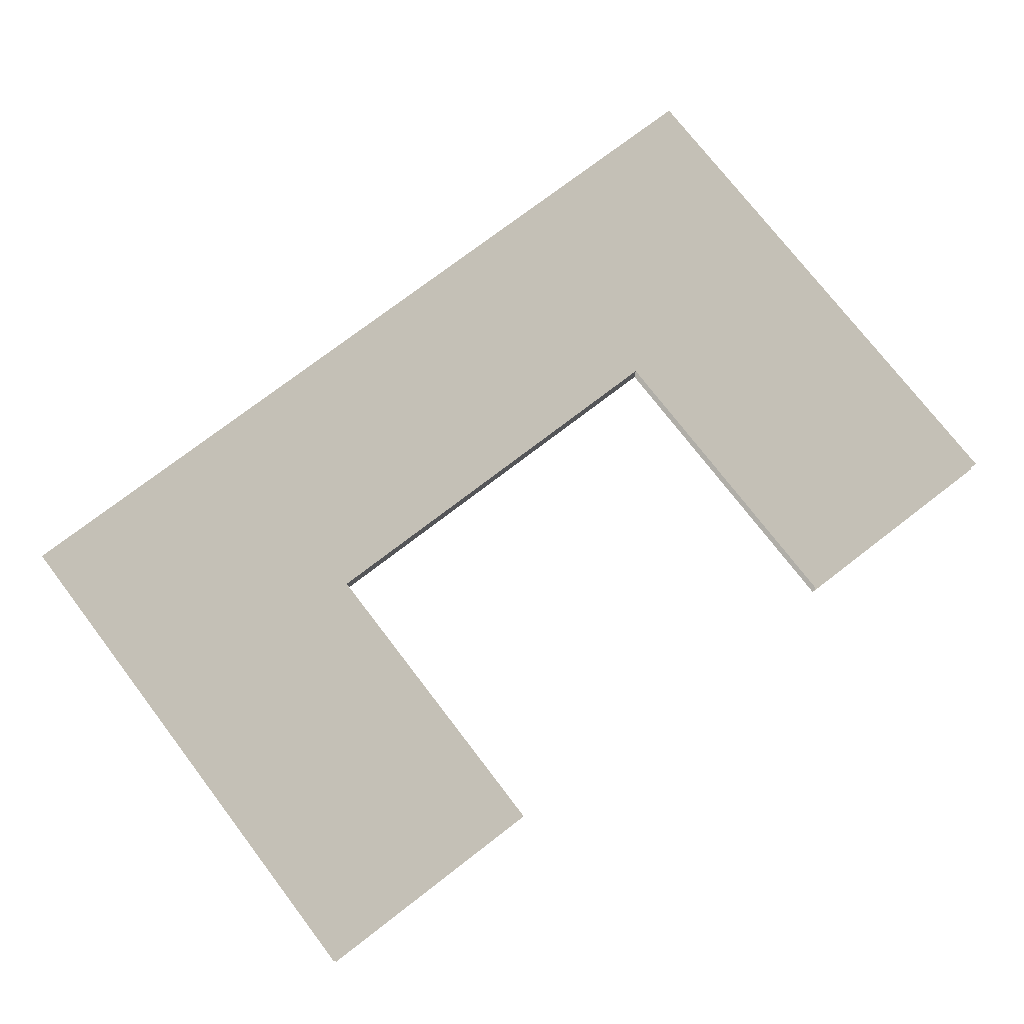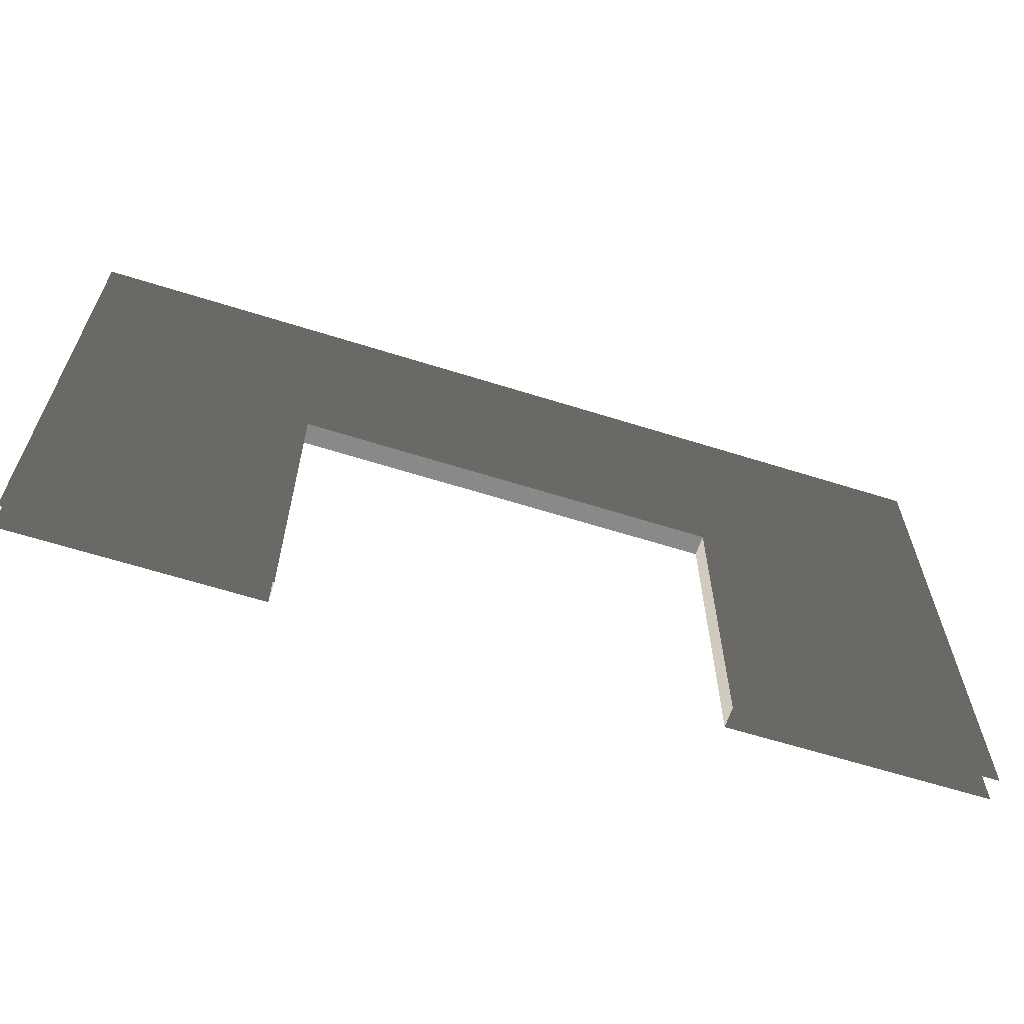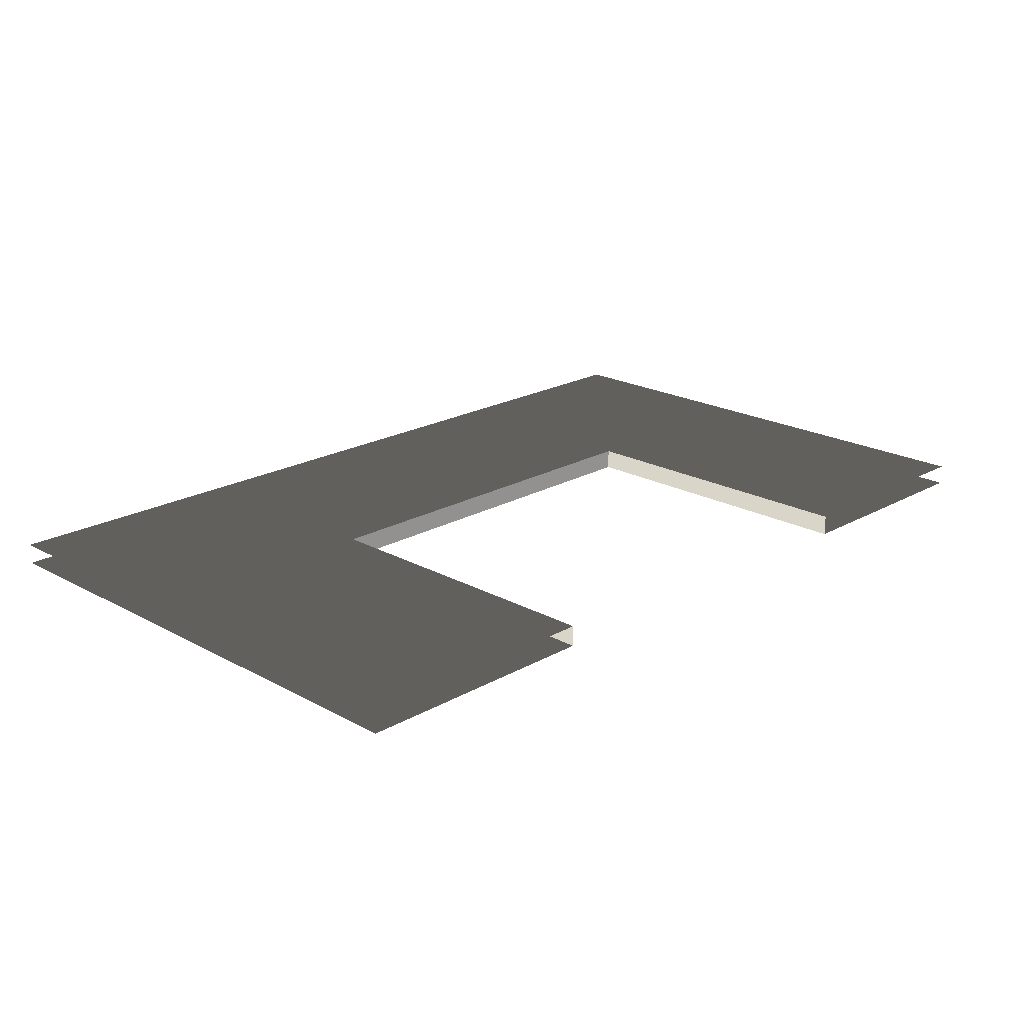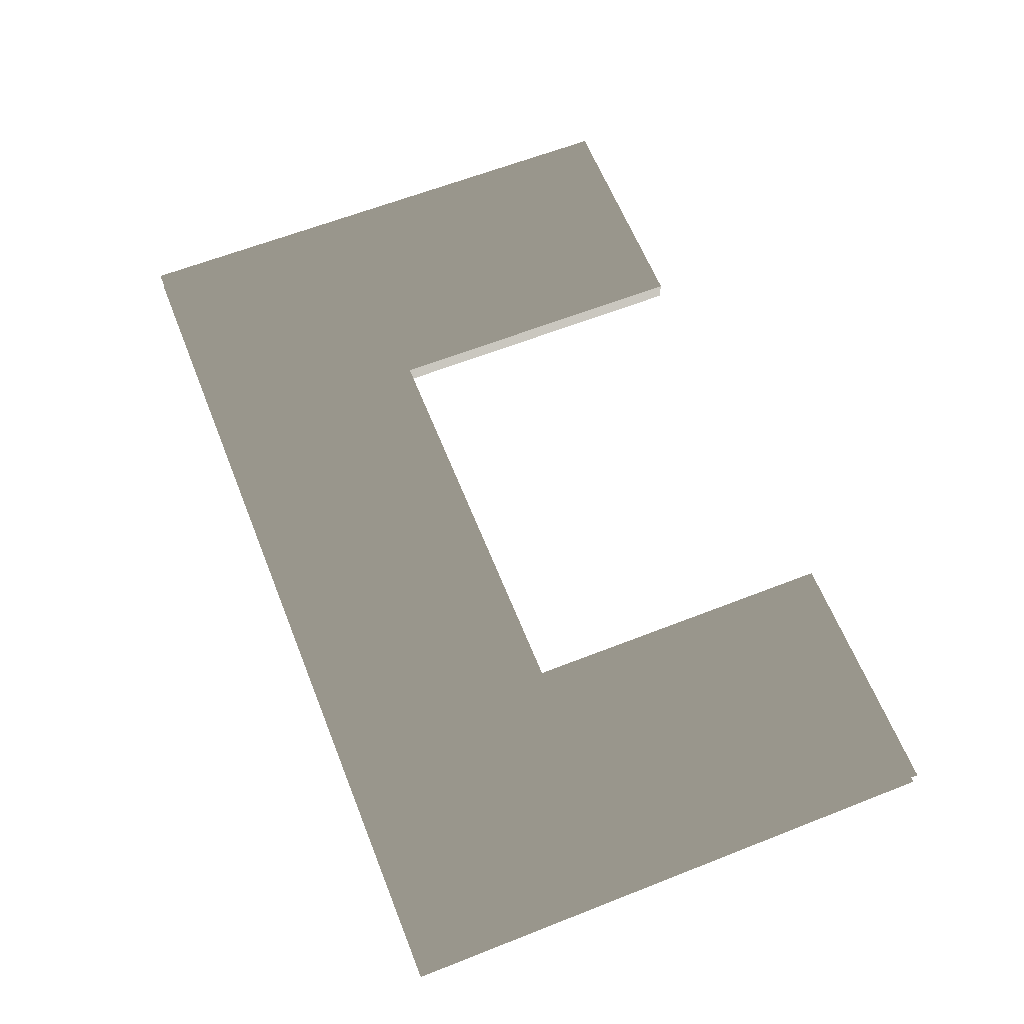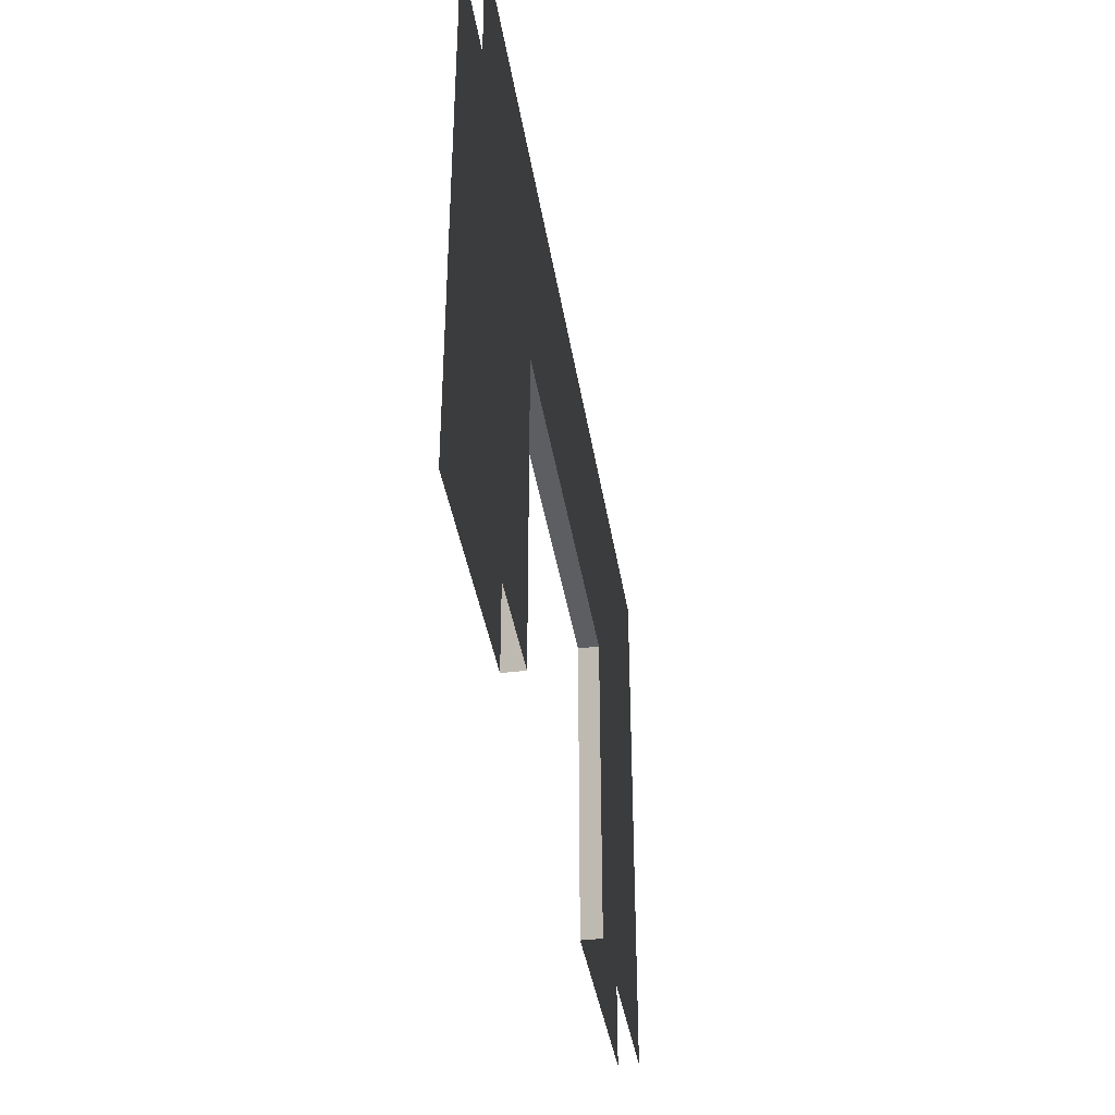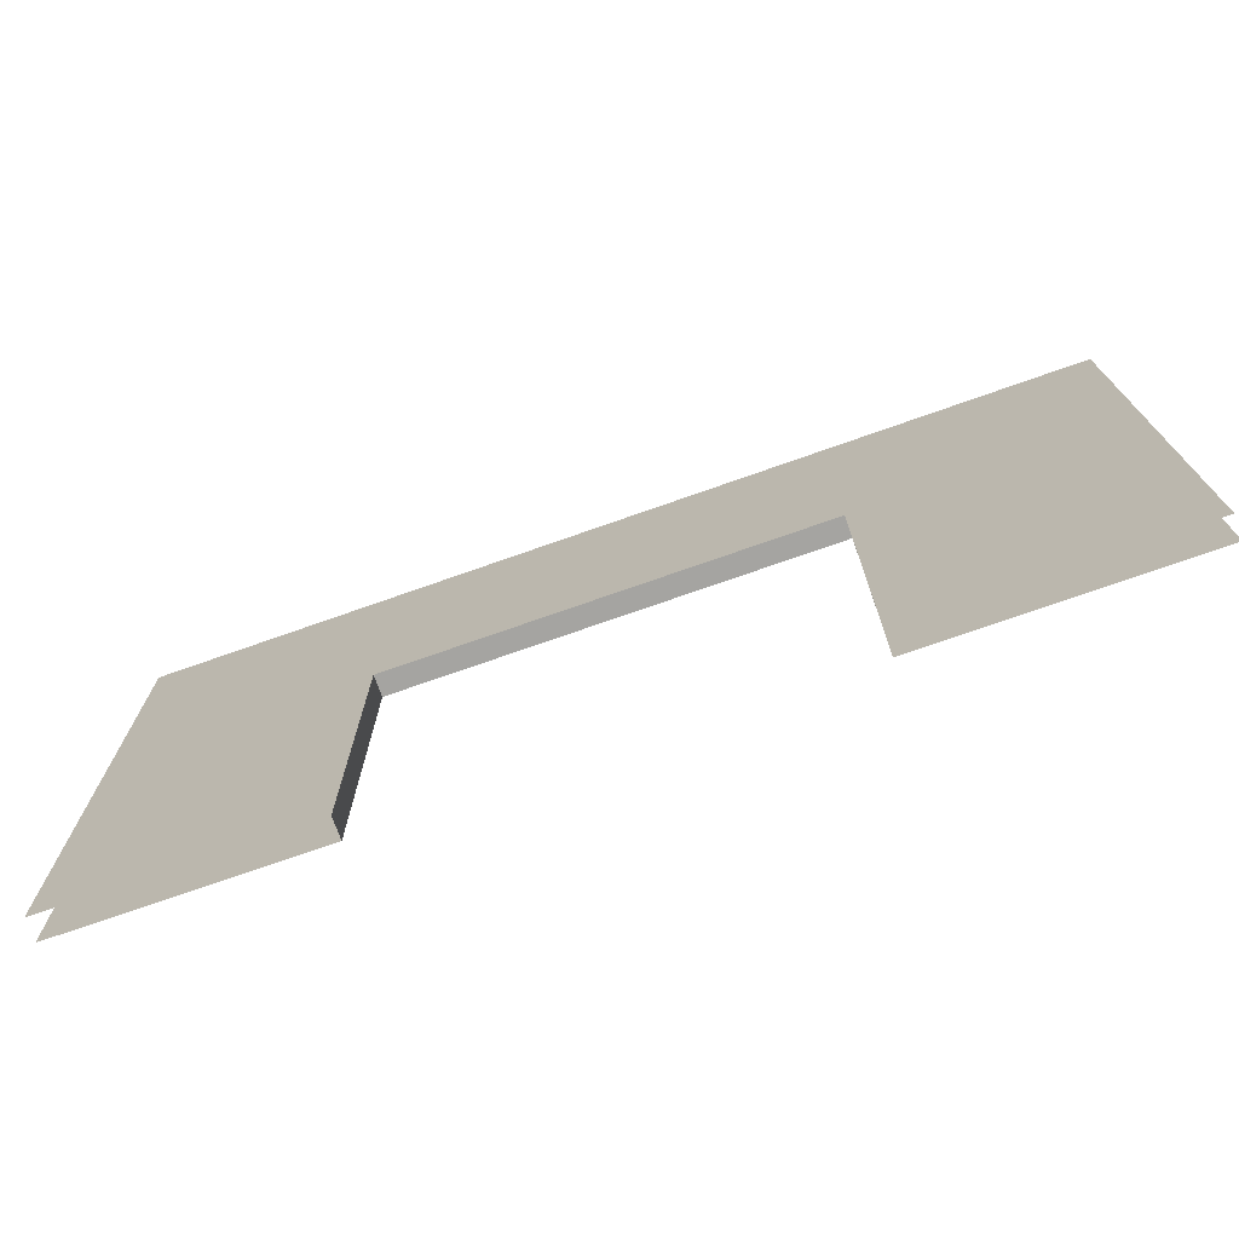
<metadata>
{"format":"obj","ext":"obj","renderer":"f3d","projection":"perspective","resolution":1024,"background":"white","views":[{"elev":75.1,"azim":-37.5,"up":"+Z"},{"elev":-63.2,"azim":162.3,"up":"+Y"},{"elev":20.7,"azim":-45.4,"up":"+Z"},{"elev":62.6,"azim":-111.7,"up":"+Z"},{"elev":-38.6,"azim":98.8,"up":"+Y"},{"elev":-73.2,"azim":-160.6,"up":"+Y"}]}
</metadata>
<code>
g Box17
v -50.01 40.89 -2.664
v -80.6 1.77 -2.717
v -80.6 40.89 -2.717
v -111.2 69.27 -2.77
v -80.6 108.4 -2.717
v 0.001457 80 -2.632
v -1.396 108.4 -2.664
v -1.817 136.8 -2.678
v 78.79 108.4 -2.593
v 107.6 69.27 -2.585
v 78.79 40.89 -2.593
v 78.79 1.77 -2.593
v 50.01 40.89 -2.6
v 50.01 40.89 2.401
v 78.78 1.77 2.408
v 78.78 40.89 2.408
v 107.6 69.27 2.416
v 78.78 108.4 2.408
v -1.82 136.8 2.323
v -1.144 108.4 2.338
v -0.00171 80 2.369
v -80.61 108.4 2.284
v -111.2 69.27 2.231
v -80.61 40.89 2.284
v -80.61 1.77 2.284
v -50.01 40.89 2.337
v 50.01 80 -0.09974
v -0.00171 80 2.369
v -0.0001263 80 -0.1317
v -50.01 80 -0.1636
v 0.001457 80 -2.632
v -50.01 80 -0.1636
v -50.01 40.89 2.337
v -50.01 40.89 -0.1636
v -50.01 1.77 -0.1636
v -50.01 40.89 -2.664
v 50.01 1.77 -0.09974
v 50.01 40.89 2.401
v 50.01 40.89 -0.09974
v 50.01 80 -0.09974
v 50.01 40.89 -2.6
v -50.01 80 -2.664
v -50.01 1.77 -2.664
v -111.2 1.77 -2.77
v -111.2 136.8 -2.77
v 50.01 80 -2.6
v 107.6 136.8 -2.585
v 107.6 1.77 -2.585
v 50.01 1.77 -2.6
v 50.01 80 2.401
v 50.01 1.77 2.401
v 107.6 1.77 2.416
v 107.6 136.8 2.416
v -111.2 136.8 2.231
v -50.01 80 2.337
v -111.2 1.77 2.231
v -50.01 1.77 2.337
v 50.01 80 -2.6
v 50.01 80 2.401
v -50.01 80 2.337
v -50.01 80 -2.664
v -50.01 80 -2.664
v -50.01 80 2.337
v -50.01 1.77 2.337
v -50.01 1.77 -2.664
v 50.01 1.77 -2.6
v 50.01 1.77 2.401
v 50.01 80 2.401
v 50.01 80 -2.6
f 3 1 2
f 5 3 4
f 7 6 5
f 9 7 8
f 11 9 10
f 13 11 12
f 16 14 15
f 18 16 17
f 20 18 19
f 22 21 20
f 24 22 23
f 26 24 25
f 29 27 28
f 29 30 31
f 34 32 33
f 34 35 36
f 39 37 38
f 39 40 41
f 3 42 1
f 2 1 43
f 44 3 2
f 5 42 3
f 4 3 44
f 45 5 4
f 7 46 6
f 5 6 42
f 45 7 5
f 9 46 7
f 8 7 45
f 47 9 8
f 11 46 9
f 10 9 47
f 48 11 10
f 13 46 11
f 12 11 48
f 49 13 12
f 16 50 14
f 15 14 51
f 52 16 15
f 18 50 16
f 17 16 52
f 53 18 17
f 20 50 18
f 19 18 53
f 54 20 19
f 22 55 21
f 20 21 50
f 54 22 20
f 24 55 22
f 23 22 54
f 56 24 23
f 26 55 24
f 25 24 56
f 57 26 25
f 29 58 27
f 28 27 59
f 60 29 28
f 29 60 30
f 31 30 61
f 58 29 31
f 34 62 32
f 33 32 63
f 64 34 33
f 34 64 35
f 36 35 65
f 62 34 36
f 39 66 37
f 38 37 67
f 68 39 38
f 39 68 40
f 41 40 69
f 66 39 41

</code>
